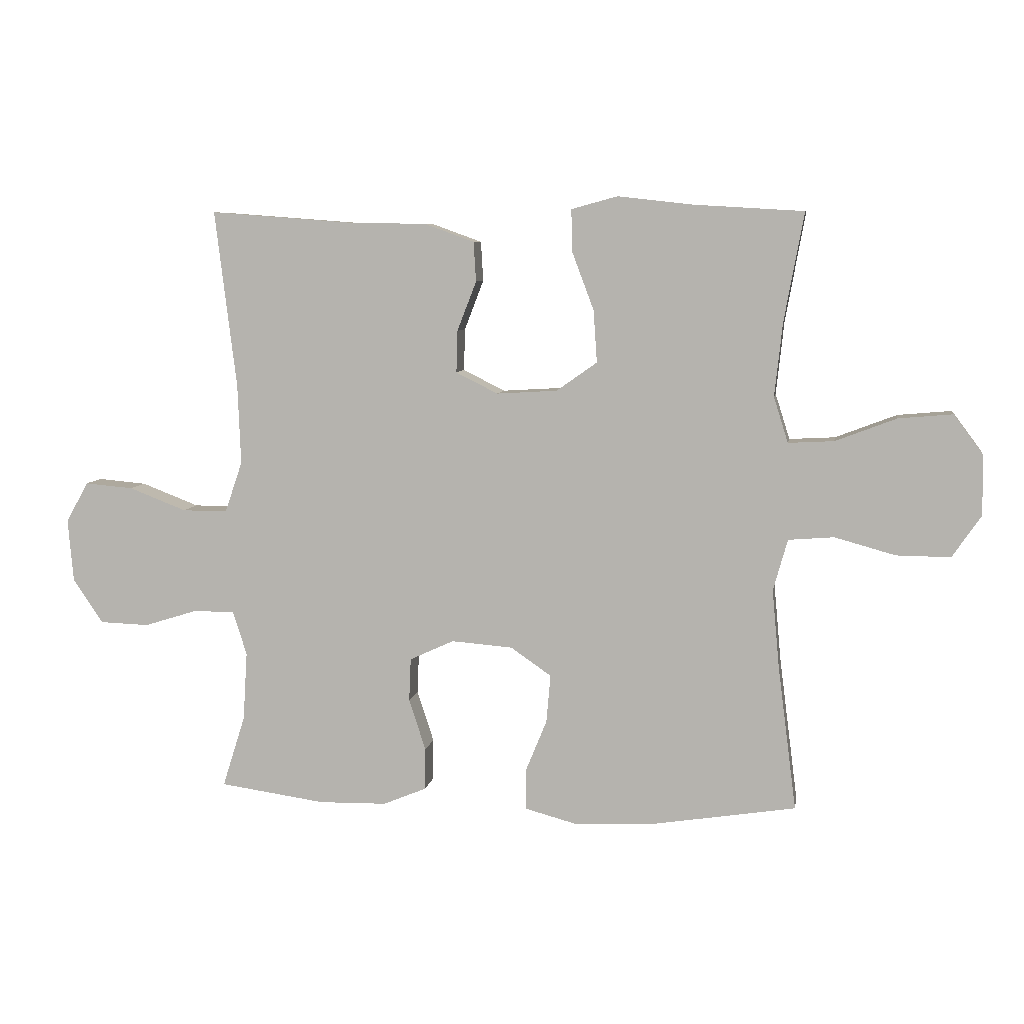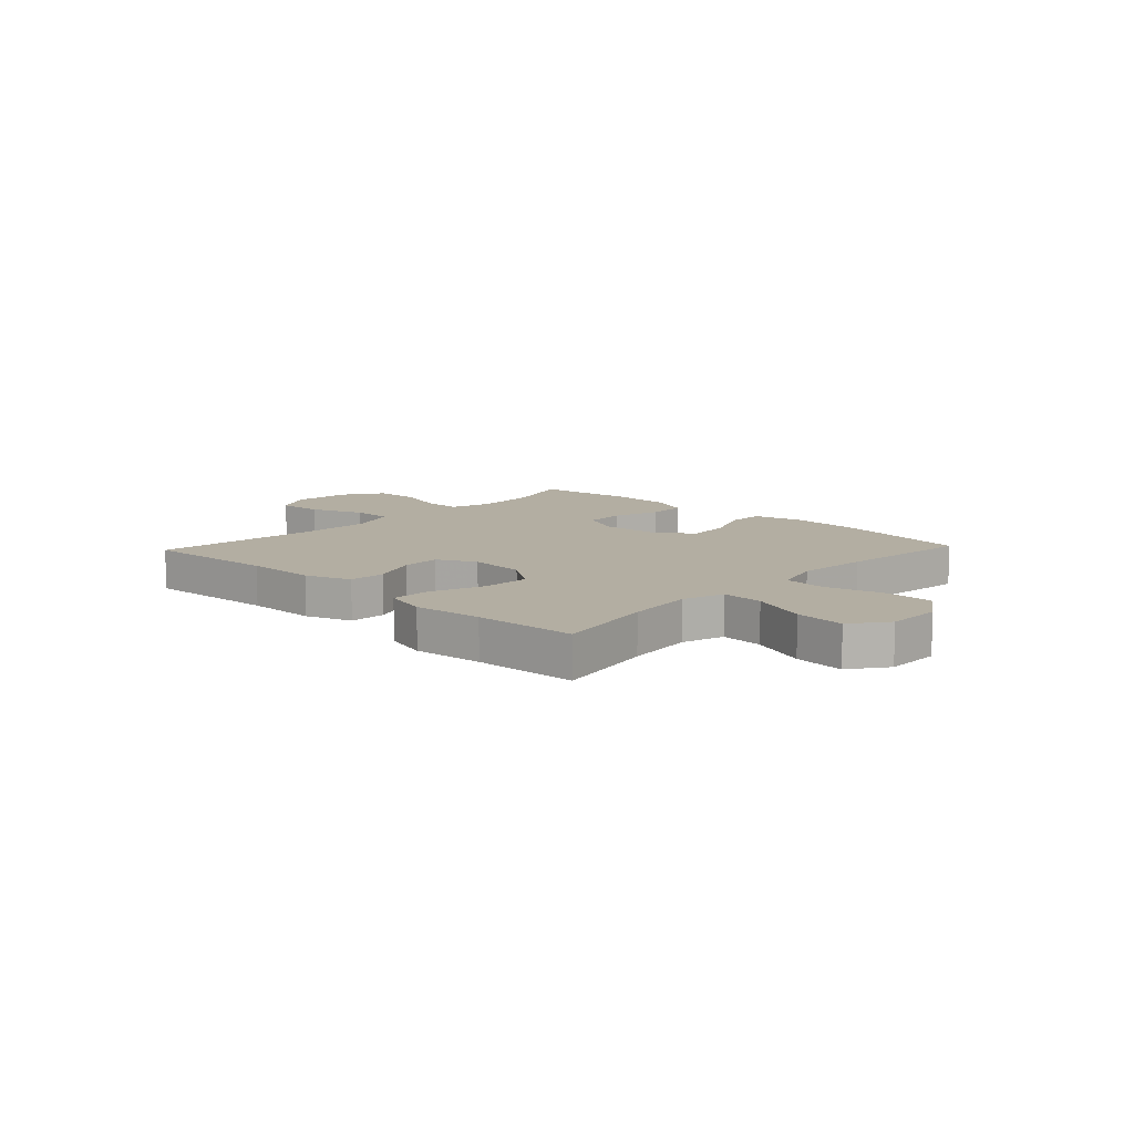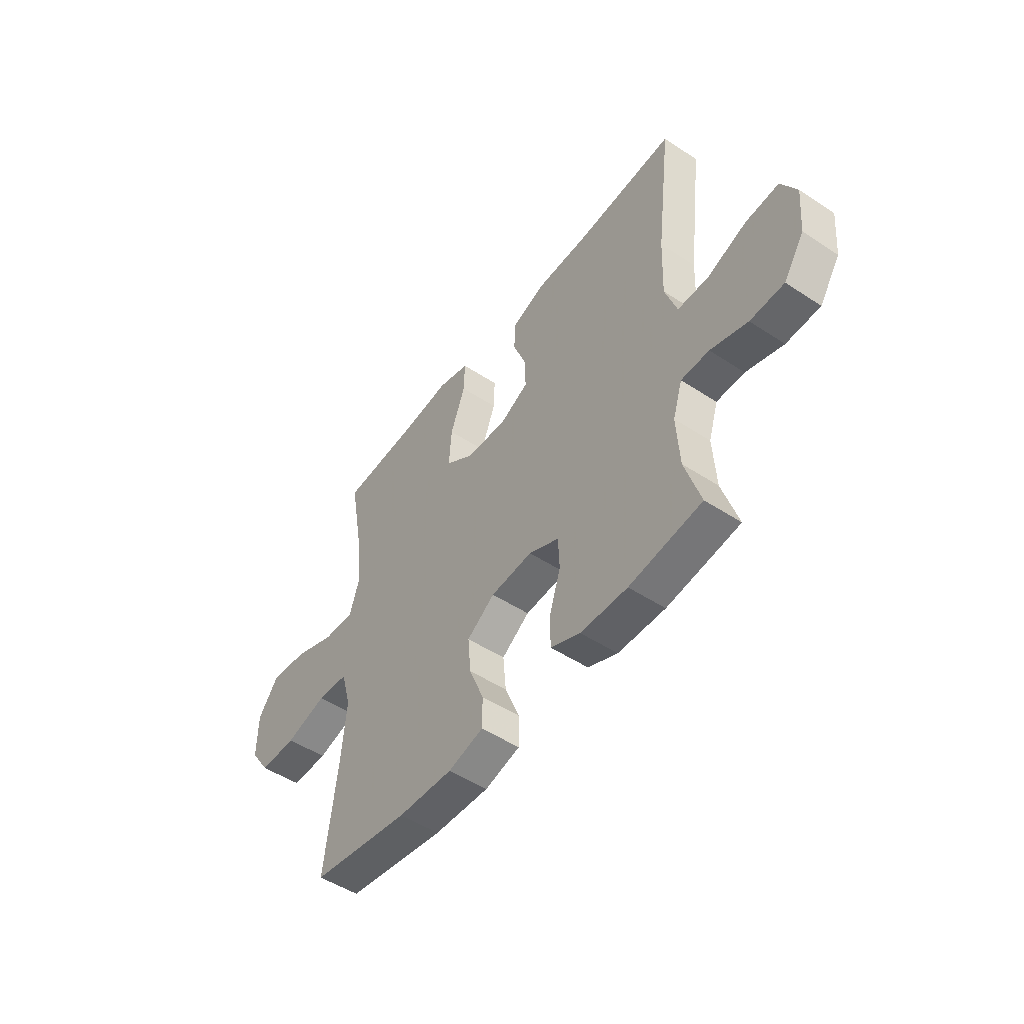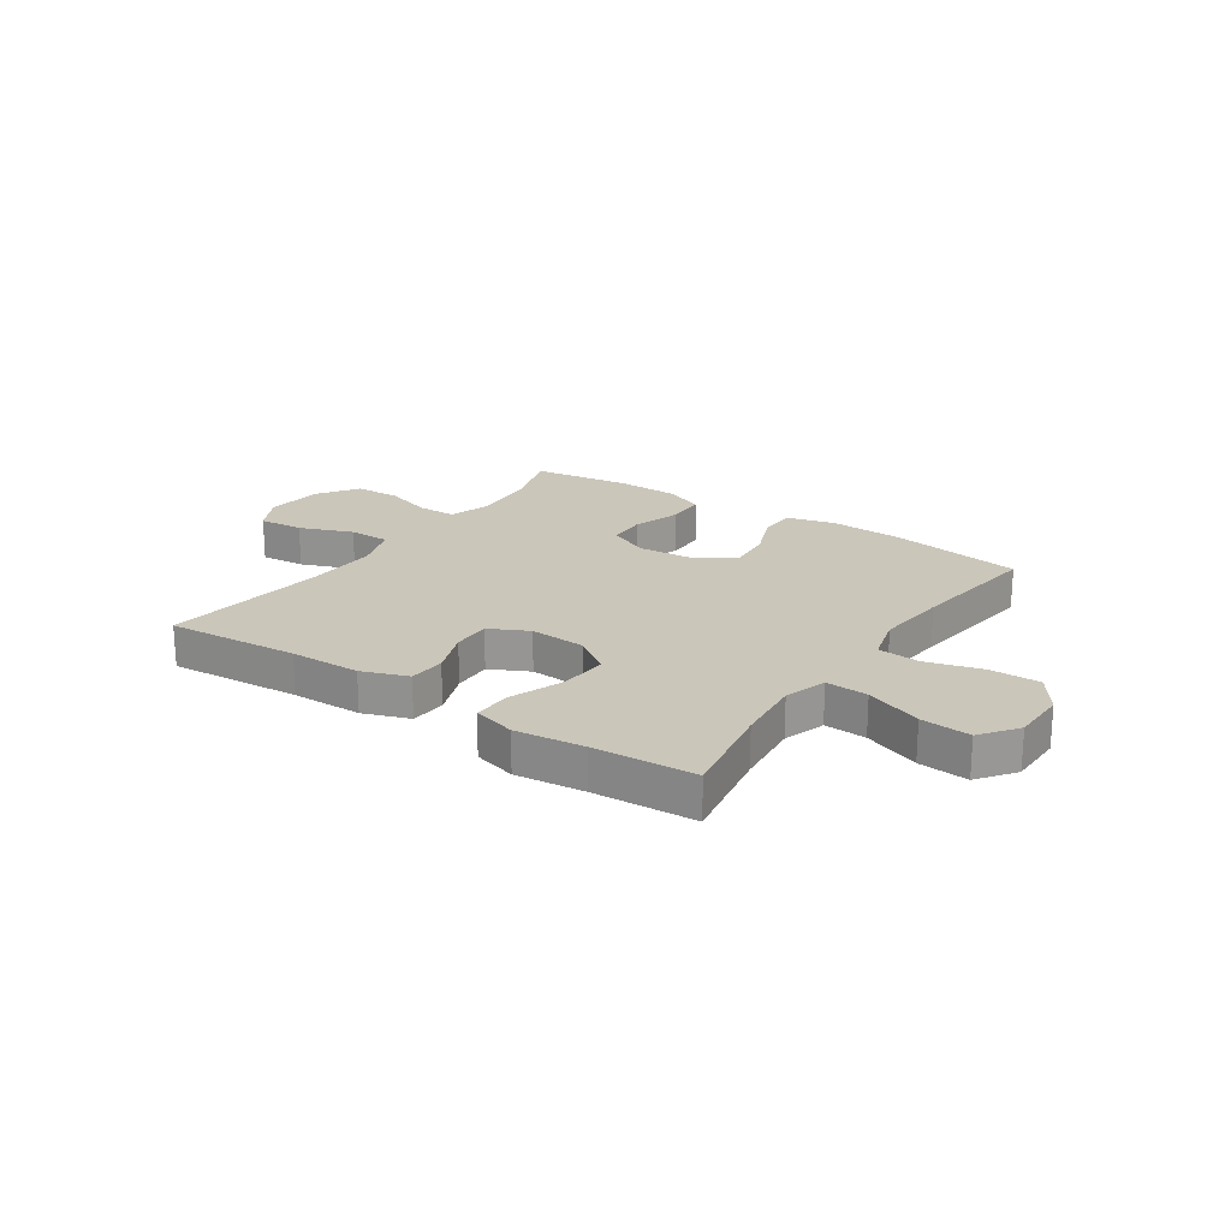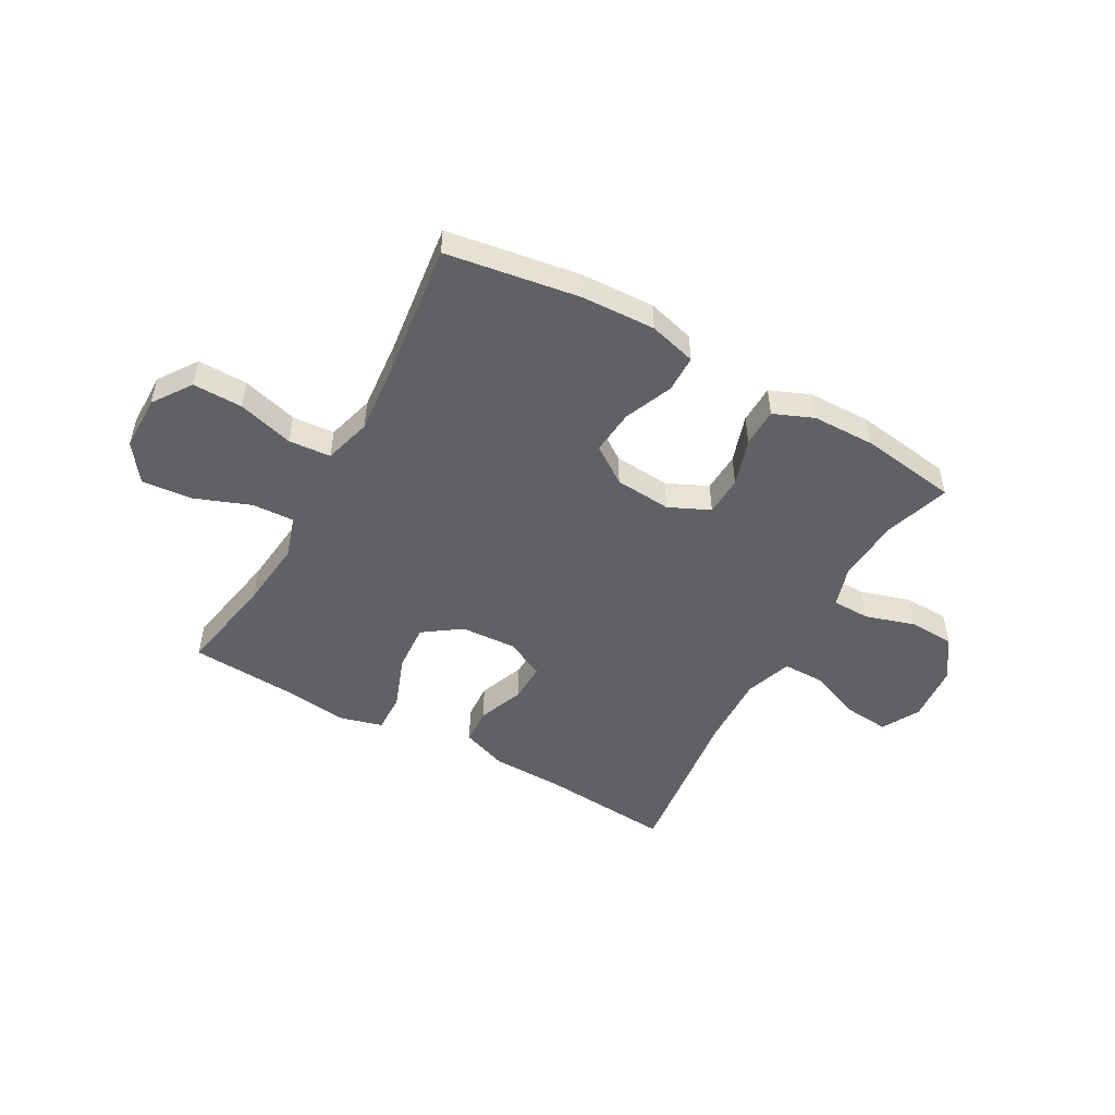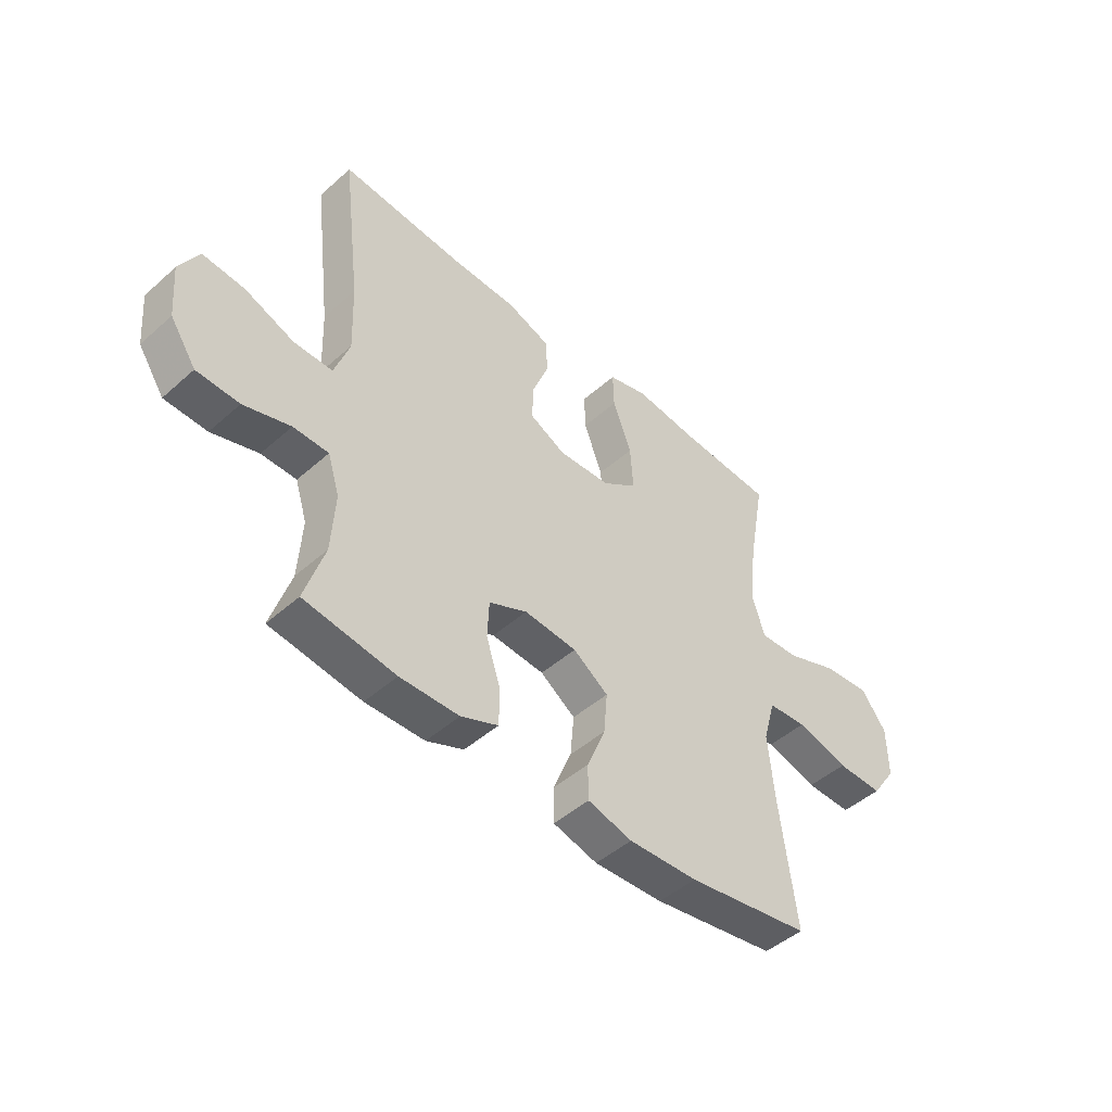
<metadata>
{"format":"obj","ext":"obj","renderer":"f3d","projection":"perspective","resolution":1024,"background":"white","views":[{"elev":7.3,"azim":9.3,"up":"+Z"},{"elev":10.8,"azim":43.3,"up":"+Y"},{"elev":-50.0,"azim":-125.9,"up":"+Z"},{"elev":21.1,"azim":34.2,"up":"+Y"},{"elev":-50.2,"azim":150.7,"up":"+Y"},{"elev":-47.0,"azim":-44.9,"up":"+Z"}]}
</metadata>
<code>
v -0.5 0.07 -0.5
v -0.462 0.07 -0.38
v -0.455 0.07 -0.265
v -0.478 0.07 -0.192
v -0.546 0.07 -0.191
v -0.636 0.07 -0.219
v -0.718 0.07 -0.216
v -0.768 0.07 -0.142
v -0.777 0.07 -0.038
v -0.74 0.07 0.03
v -0.659 0.07 0.023
v -0.563 0.07 -0.014
v -0.488 0.07 -0.014
v -0.459 0.07 0.071
v -0.464 0.07 0.204
v -0.5 0.07 0.5
v -0.261 0.07 0.482
v -0.133 0.07 0.48
v -0.05 0.07 0.45
v -0.046 0.07 0.384
v -0.078 0.07 0.301
v -0.08 0.07 0.231
v -0.01 0.07 0.196
v 0.091 0.07 0.202
v 0.159 0.07 0.25
v 0.153 0.07 0.337
v 0.117 0.07 0.433
v 0.115 0.07 0.504
v 0.192 0.07 0.525
v 0.316 0.07 0.511
v 0.5 0.07 0.5
v 0.467 0.07 0.318
v 0.454 0.07 0.196
v 0.478 0.07 0.12
v 0.554 0.07 0.124
v 0.656 0.07 0.163
v 0.746 0.07 0.171
v 0.795 0.07 0.105
v 0.796 0.07 0.005
v 0.748 0.07 -0.065
v 0.658 0.07 -0.064
v 0.557 0.07 -0.036
v 0.481 0.07 -0.042
v 0.457 0.07 -0.128
v 0.469 0.07 -0.258
v 0.5 0.07 -0.5
v 0.26 0.07 -0.538
v 0.126 0.07 -0.544
v 0.04 0.07 -0.521
v 0.039 0.07 -0.454
v 0.075 0.07 -0.366
v 0.082 0.07 -0.286
v 0.014 0.07 -0.239
v -0.088 0.07 -0.231
v -0.162 0.07 -0.265
v -0.165 0.07 -0.337
v -0.137 0.07 -0.423
v -0.138 0.07 -0.493
v -0.21 0.07 -0.523
v -0.324 0.07 -0.525
v -0.5 0 -0.5
v -0.462 0 -0.38
v -0.455 0 -0.265
v -0.478 0 -0.192
v -0.546 0 -0.191
v -0.636 0 -0.219
v -0.718 0 -0.216
v -0.768 0 -0.142
v -0.777 0 -0.038
v -0.74 0 0.03
v -0.659 0 0.023
v -0.563 0 -0.014
v -0.488 0 -0.014
v -0.459 0 0.071
v -0.464 0 0.204
v -0.5 0 0.5
v -0.261 0 0.482
v -0.133 0 0.48
v -0.05 0 0.45
v -0.046 0 0.384
v -0.078 0 0.301
v -0.08 0 0.231
v -0.01 0 0.196
v 0.091 0 0.202
v 0.159 0 0.25
v 0.153 0 0.337
v 0.117 0 0.433
v 0.115 0 0.504
v 0.192 0 0.525
v 0.316 0 0.511
v 0.5 0 0.5
v 0.467 0 0.318
v 0.454 0 0.196
v 0.478 0 0.12
v 0.554 0 0.124
v 0.656 0 0.163
v 0.746 0 0.171
v 0.795 0 0.105
v 0.796 0 0.005
v 0.748 0 -0.065
v 0.658 0 -0.064
v 0.557 0 -0.036
v 0.481 0 -0.042
v 0.457 0 -0.128
v 0.469 0 -0.258
v 0.5 0 -0.5
v 0.26 0 -0.538
v 0.126 0 -0.544
v 0.04 0 -0.521
v 0.039 0 -0.454
v 0.075 0 -0.366
v 0.082 0 -0.286
v 0.014 0 -0.239
v -0.088 0 -0.231
v -0.162 0 -0.265
v -0.165 0 -0.337
v -0.137 0 -0.423
v -0.138 0 -0.493
v -0.21 0 -0.523
v -0.324 0 -0.525
f 59 60 1 2
f 56 57 58 59
f 55 56 59 2
f 54 55 2 3
f 48 49 50 51
f 48 51 52
f 45 46 47 48
f 44 45 48 52
f 43 44 52 53
f 39 40 41 42
f 39 42 43
f 38 39 43
f 35 36 37 38
f 34 35 38 43
f 33 34 43 53
f 30 31 32
f 26 27 28 29
f 25 26 29 30
f 18 19 20 21
f 17 18 21 22
f 15 16 17 22
f 14 15 22 23
f 9 10 11 12
f 9 12 13
f 8 9 13
f 5 6 7 8
f 4 5 8 13
f 54 3 4 13
f 25 30 32 33
f 24 25 33 53
f 23 24 53 54
f 13 14 23 54
f 62 61 120 119
f 119 118 117 116
f 62 119 116 115
f 63 62 115 114
f 111 110 109 108
f 112 111 108
f 108 107 106 105
f 112 108 105 104
f 113 112 104 103
f 102 101 100 99
f 103 102 99
f 103 99 98
f 98 97 96 95
f 103 98 95 94
f 113 103 94 93
f 92 91 90
f 89 88 87 86
f 90 89 86 85
f 81 80 79 78
f 82 81 78 77
f 82 77 76 75
f 83 82 75 74
f 72 71 70 69
f 73 72 69
f 73 69 68
f 68 67 66 65
f 73 68 65 64
f 73 64 63 114
f 93 92 90 85
f 113 93 85 84
f 114 113 84 83
f 114 83 74 73
f 1 61 62 2
f 2 62 63 3
f 3 63 64 4
f 4 64 65 5
f 5 65 66 6
f 6 66 67 7
f 7 67 68 8
f 8 68 69 9
f 9 69 70 10
f 10 70 71 11
f 11 71 72 12
f 12 72 73 13
f 13 73 74 14
f 14 74 75 15
f 15 75 76 16
f 16 76 77 17
f 17 77 78 18
f 18 78 79 19
f 19 79 80 20
f 20 80 81 21
f 21 81 82 22
f 22 82 83 23
f 23 83 84 24
f 24 84 85 25
f 25 85 86 26
f 26 86 87 27
f 27 87 88 28
f 28 88 89 29
f 29 89 90 30
f 30 90 91 31
f 31 91 92 32
f 32 92 93 33
f 33 93 94 34
f 34 94 95 35
f 35 95 96 36
f 36 96 97 37
f 37 97 98 38
f 38 98 99 39
f 39 99 100 40
f 40 100 101 41
f 41 101 102 42
f 42 102 103 43
f 43 103 104 44
f 44 104 105 45
f 45 105 106 46
f 46 106 107 47
f 47 107 108 48
f 48 108 109 49
f 49 109 110 50
f 50 110 111 51
f 51 111 112 52
f 52 112 113 53
f 53 113 114 54
f 54 114 115 55
f 55 115 116 56
f 56 116 117 57
f 57 117 118 58
f 58 118 119 59
f 59 119 120 60
f 60 120 61 1

</code>
